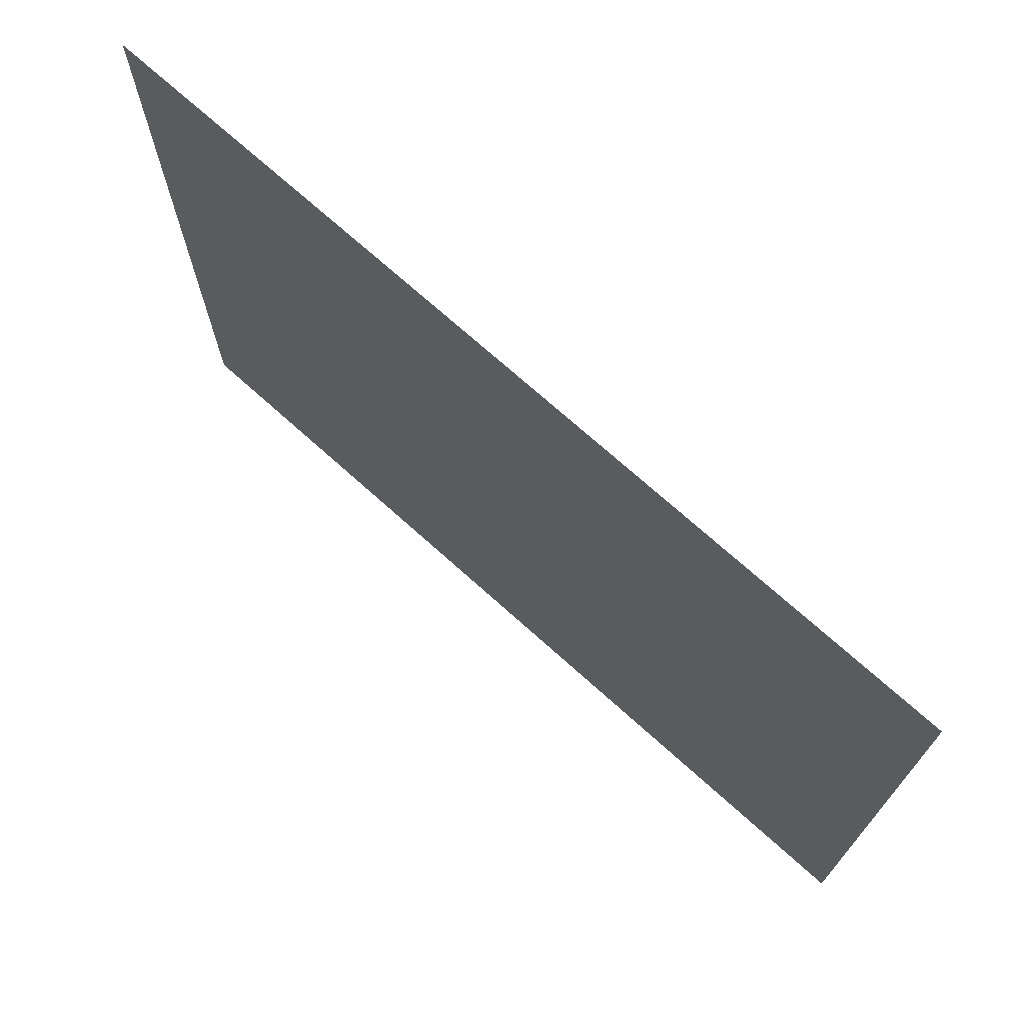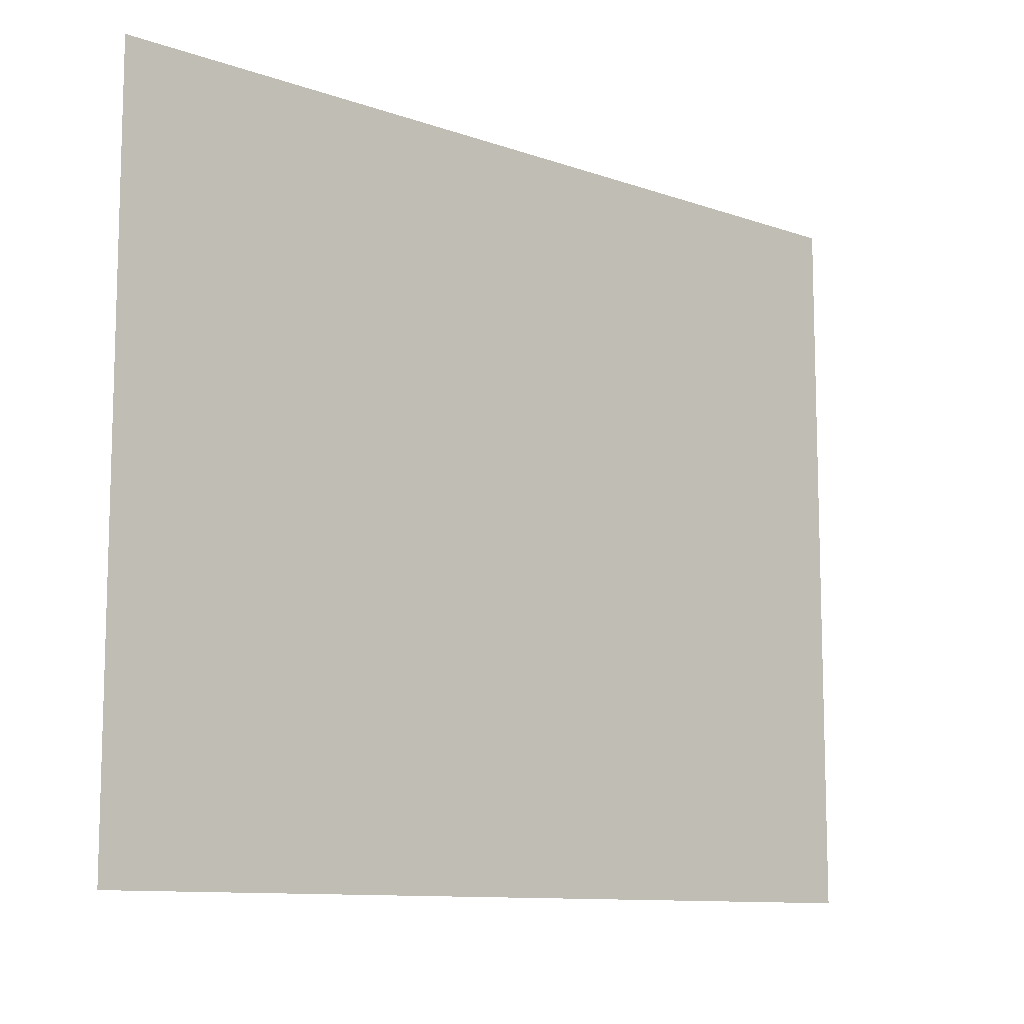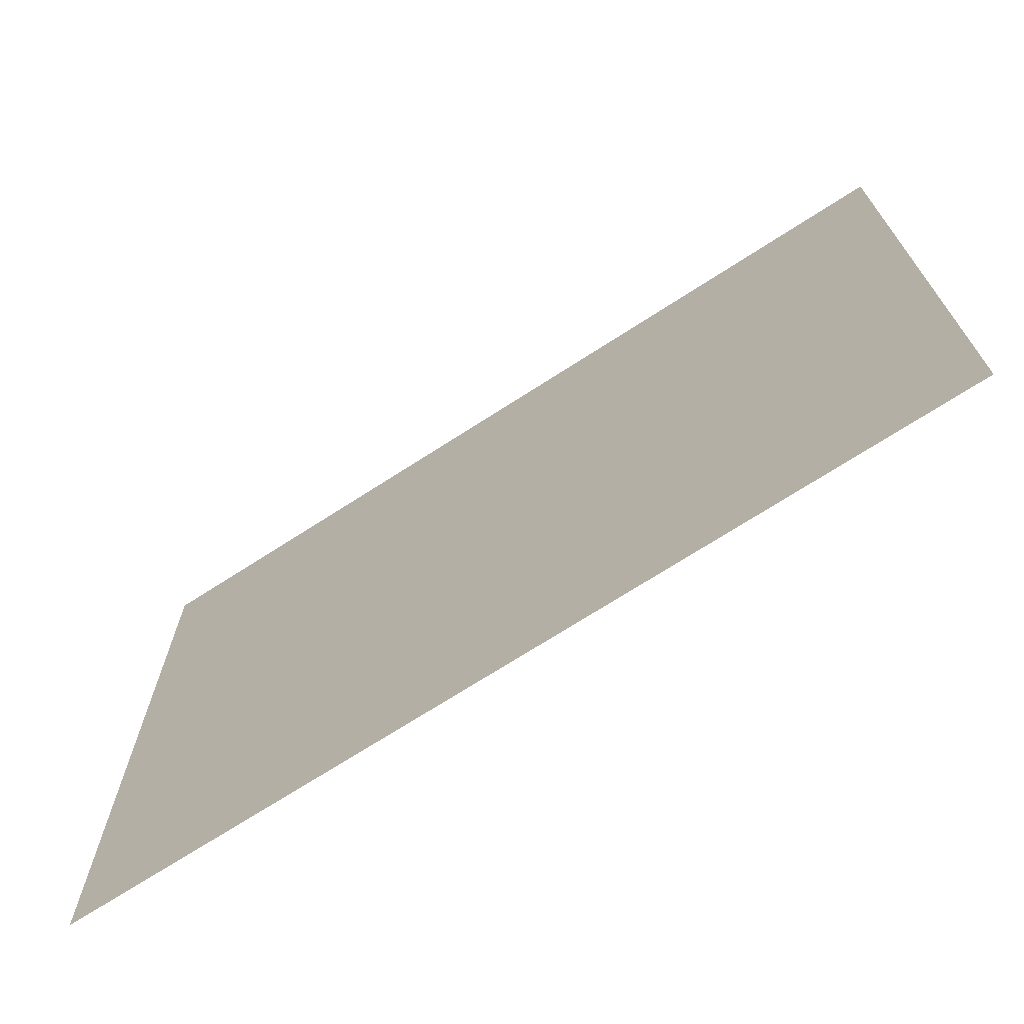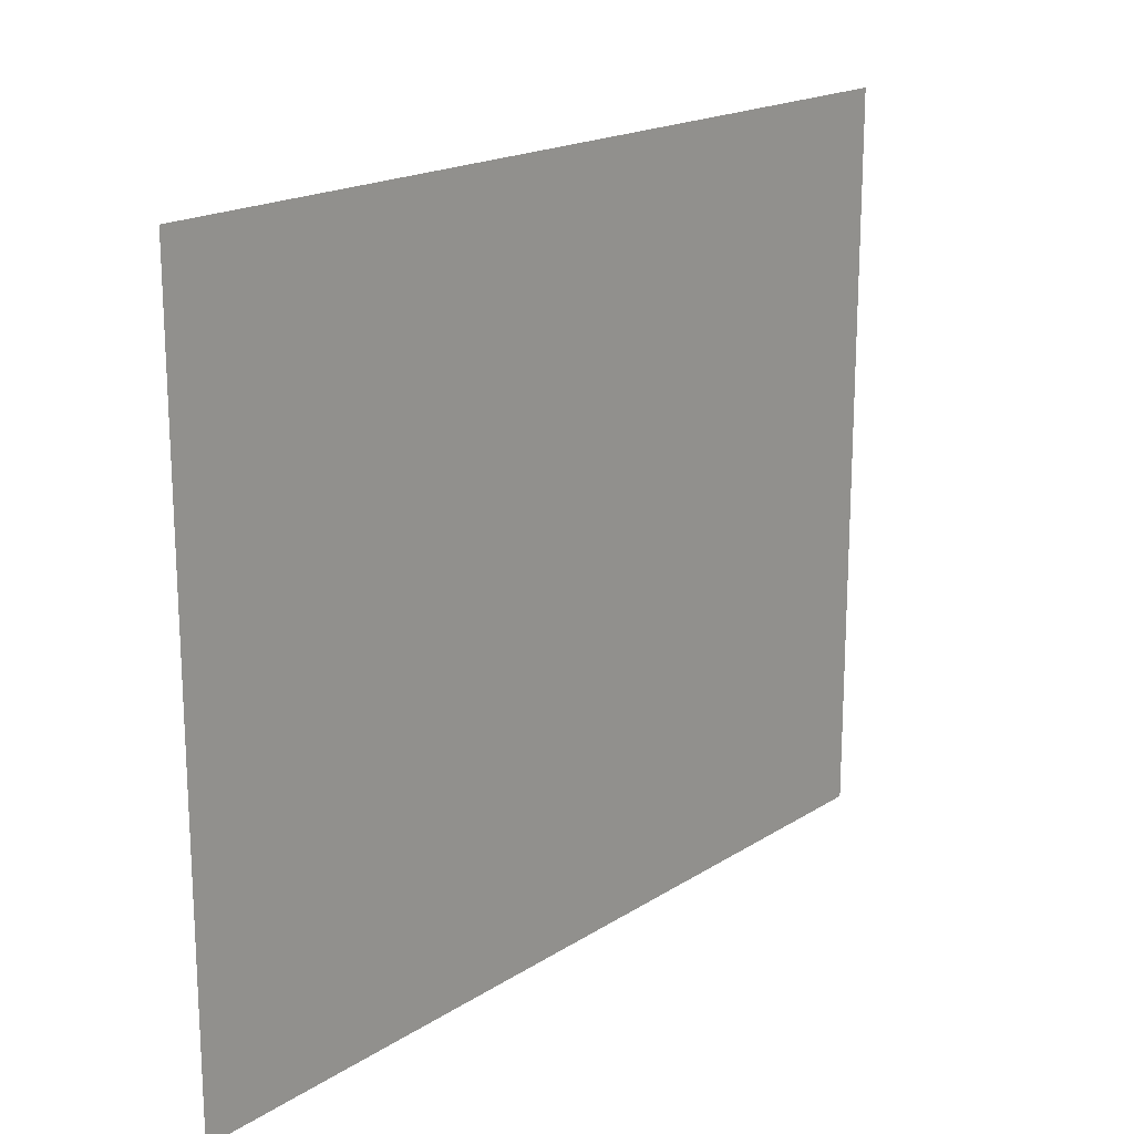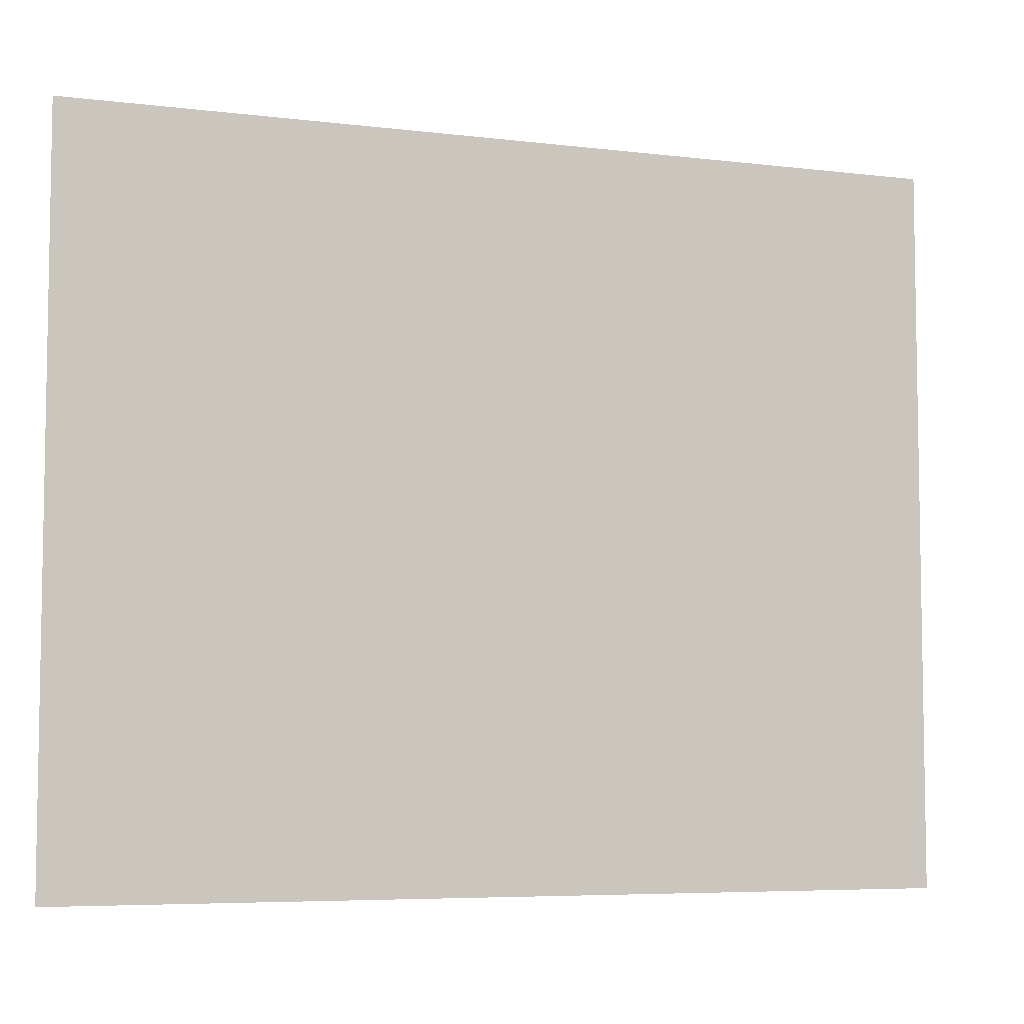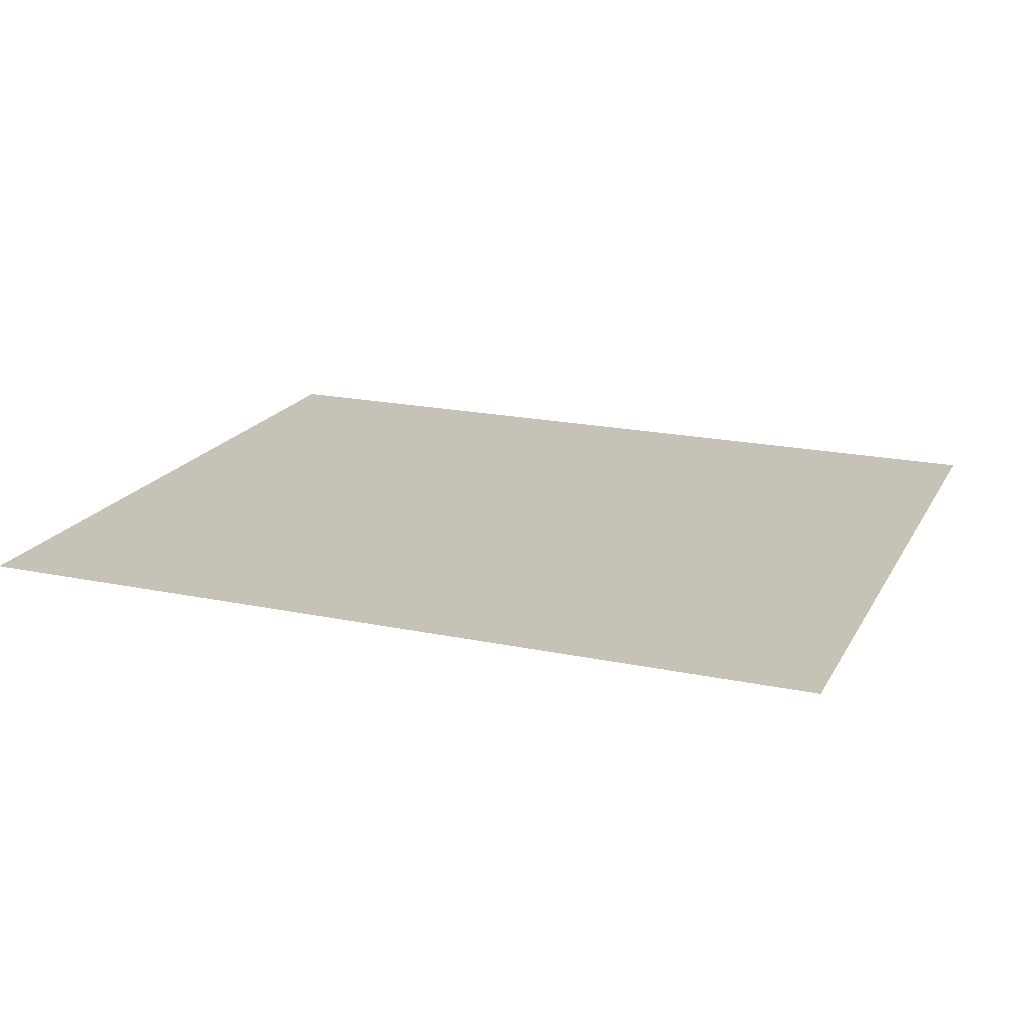
<metadata>
{"format":"obj","ext":"obj","renderer":"f3d","projection":"perspective","resolution":1024,"background":"white","views":[{"elev":71.8,"azim":42.0,"up":"+Z"},{"elev":-10.6,"azim":-41.4,"up":"+Z"},{"elev":-70.6,"azim":32.9,"up":"+Z"},{"elev":18.4,"azim":129.5,"up":"+Z"},{"elev":-6.1,"azim":-20.1,"up":"+Z"},{"elev":19.2,"azim":-158.5,"up":"+Y"}]}
</metadata>
<code>
v -0.165 -0.0125 -0.00078
v 0.195 -0.0125 -0.00078
v 0.195 -0.0125 0.6549
v -0.165 -0.0125 0.6549
v -0.165 -0.0125 -0.00078
v -0.165 -0.0125 0.6549
v -0.4 -0.0125 0.6549
v -0.4 -0.0125 -0.00078
v 0.195 -0.0125 -0.00078
v 0.4 -0.0125 -0.00078
v 0.4 -0.0125 0.6549
v 0.195 -0.0125 0.6549
g mesh7278246
f 1 2 3
f 3 4 1
f 5 6 7
f 7 8 5
f 9 10 11
f 11 12 9

</code>
